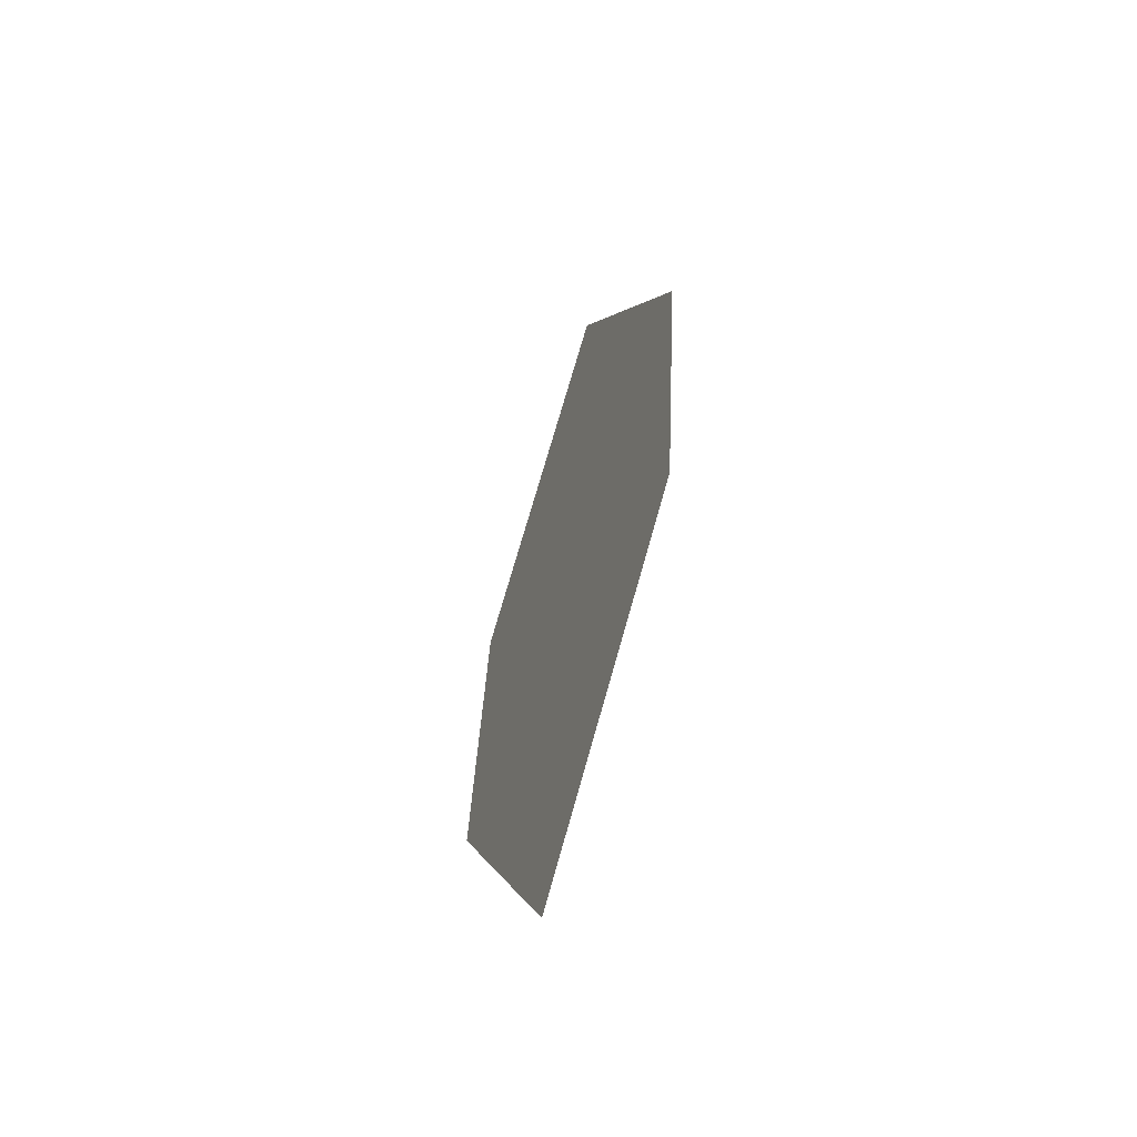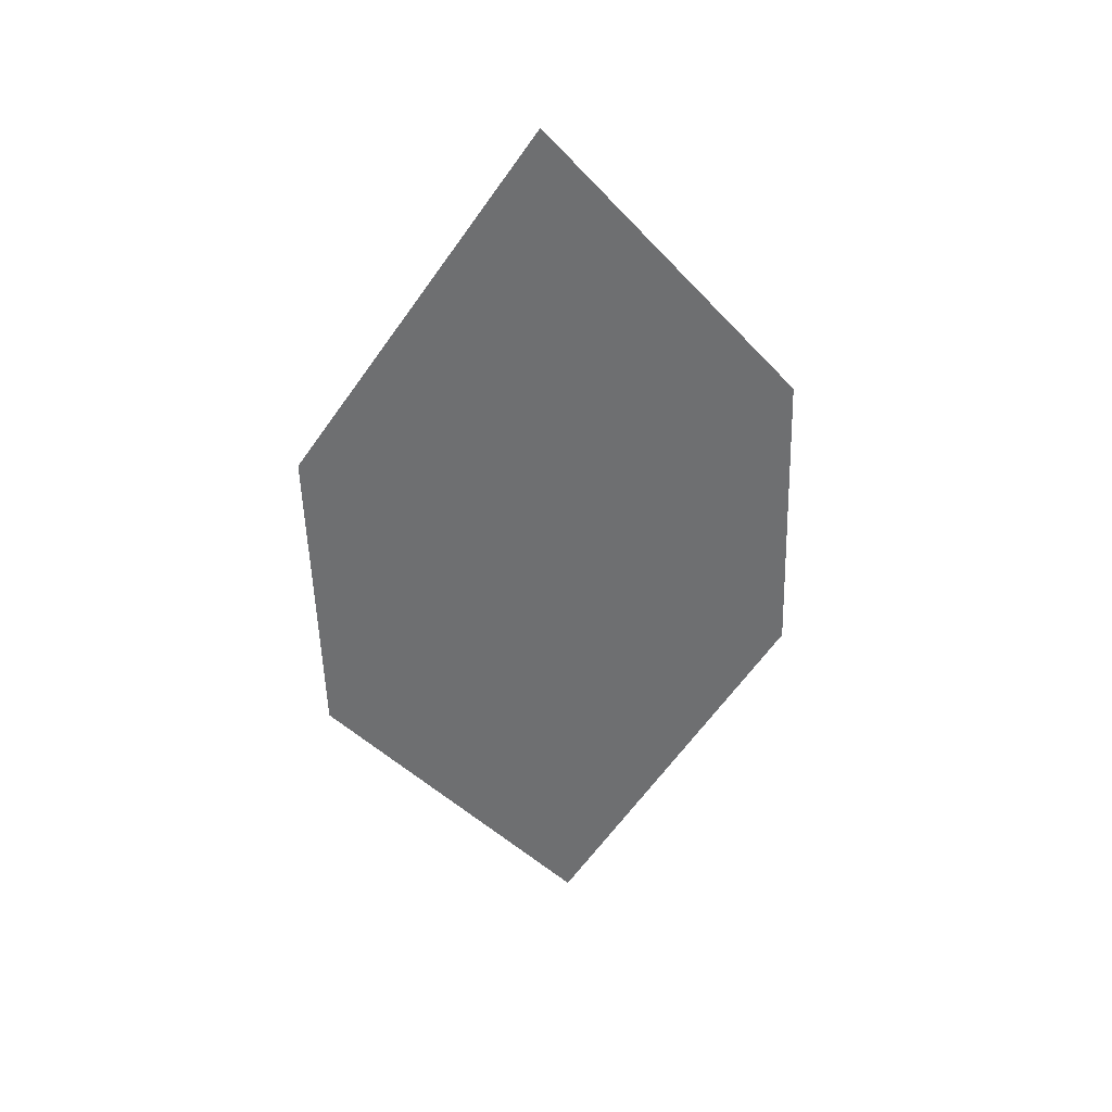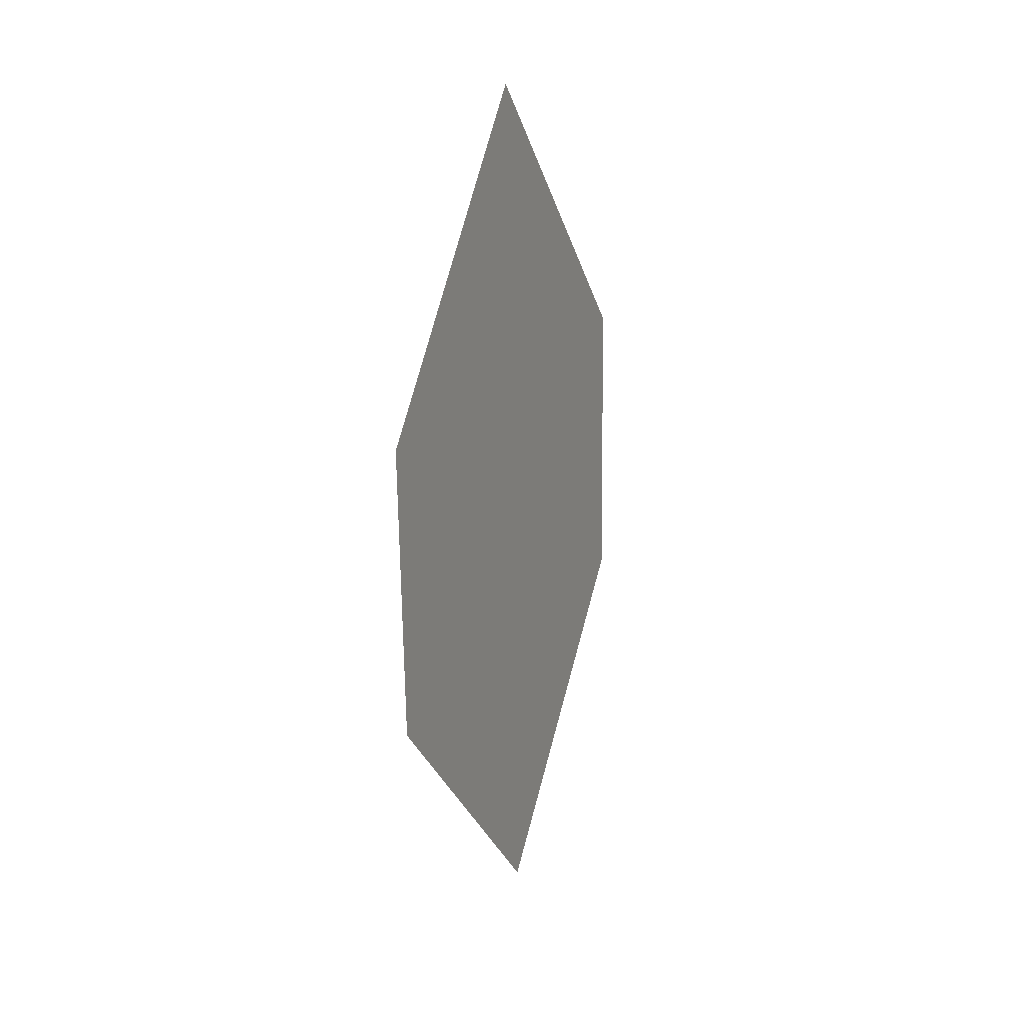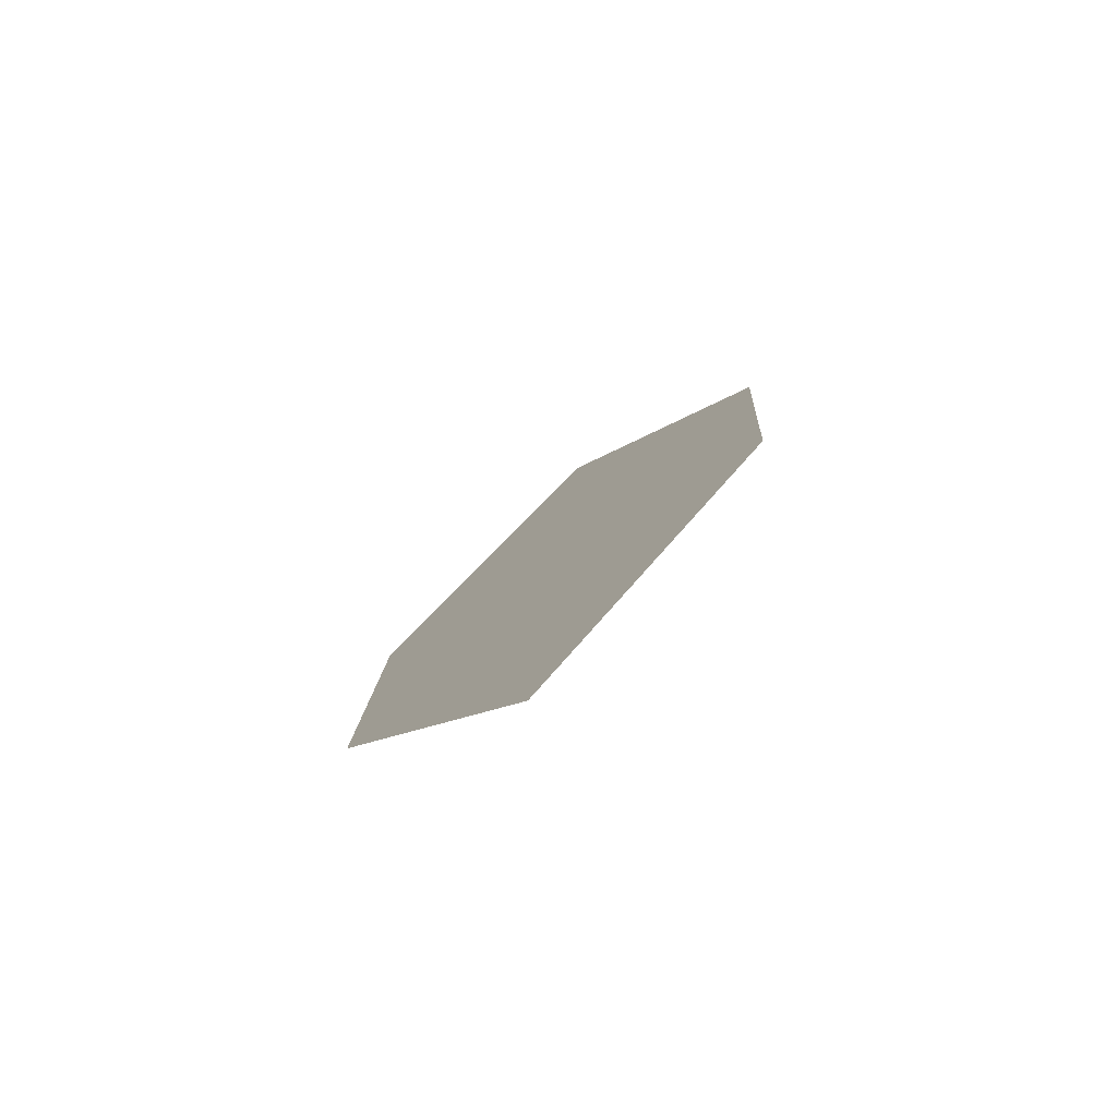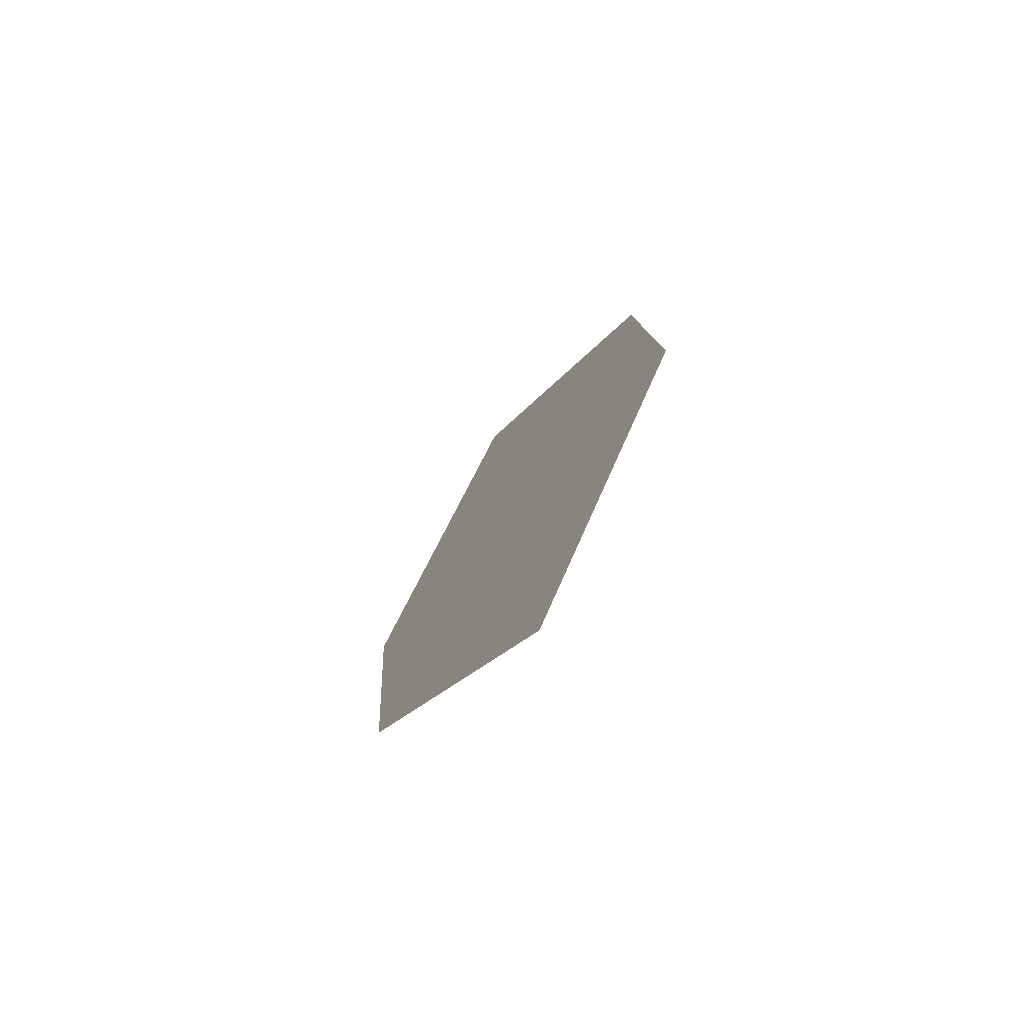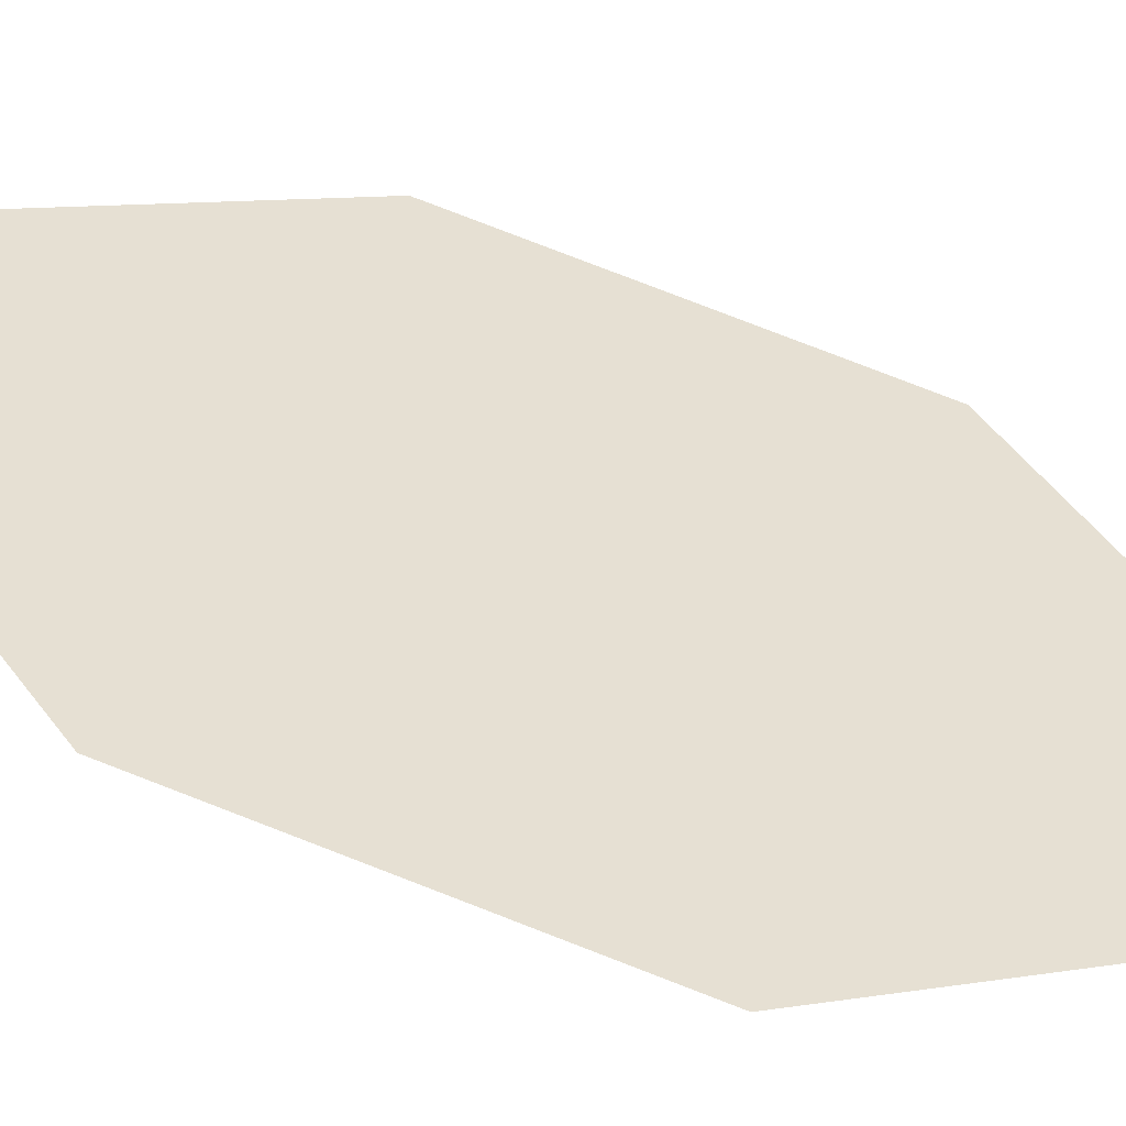
<metadata>
{"format":"obj","ext":"obj","renderer":"f3d","projection":"perspective","resolution":1024,"background":"white","views":[{"elev":-53.6,"azim":-155.6,"up":"+Y"},{"elev":33.7,"azim":-56.6,"up":"+Y"},{"elev":25.1,"azim":73.3,"up":"+Y"},{"elev":-75.9,"azim":174.9,"up":"+Y"},{"elev":-76.8,"azim":10.6,"up":"+Y"},{"elev":80.0,"azim":114.0,"up":"+Z"}]}
</metadata>
<code>
o leaves.058
v 0.1308 0.2395 0.766
v 0.1144 0.2076 0.7492
v 0.1356 0.1465 0.7661
v 0.1504 0.2095 0.7829
v 0.152 0.1785 0.7829
v 0.116 0.1766 0.7493
f 1 2 6 3
f 1 3 5 4

</code>
